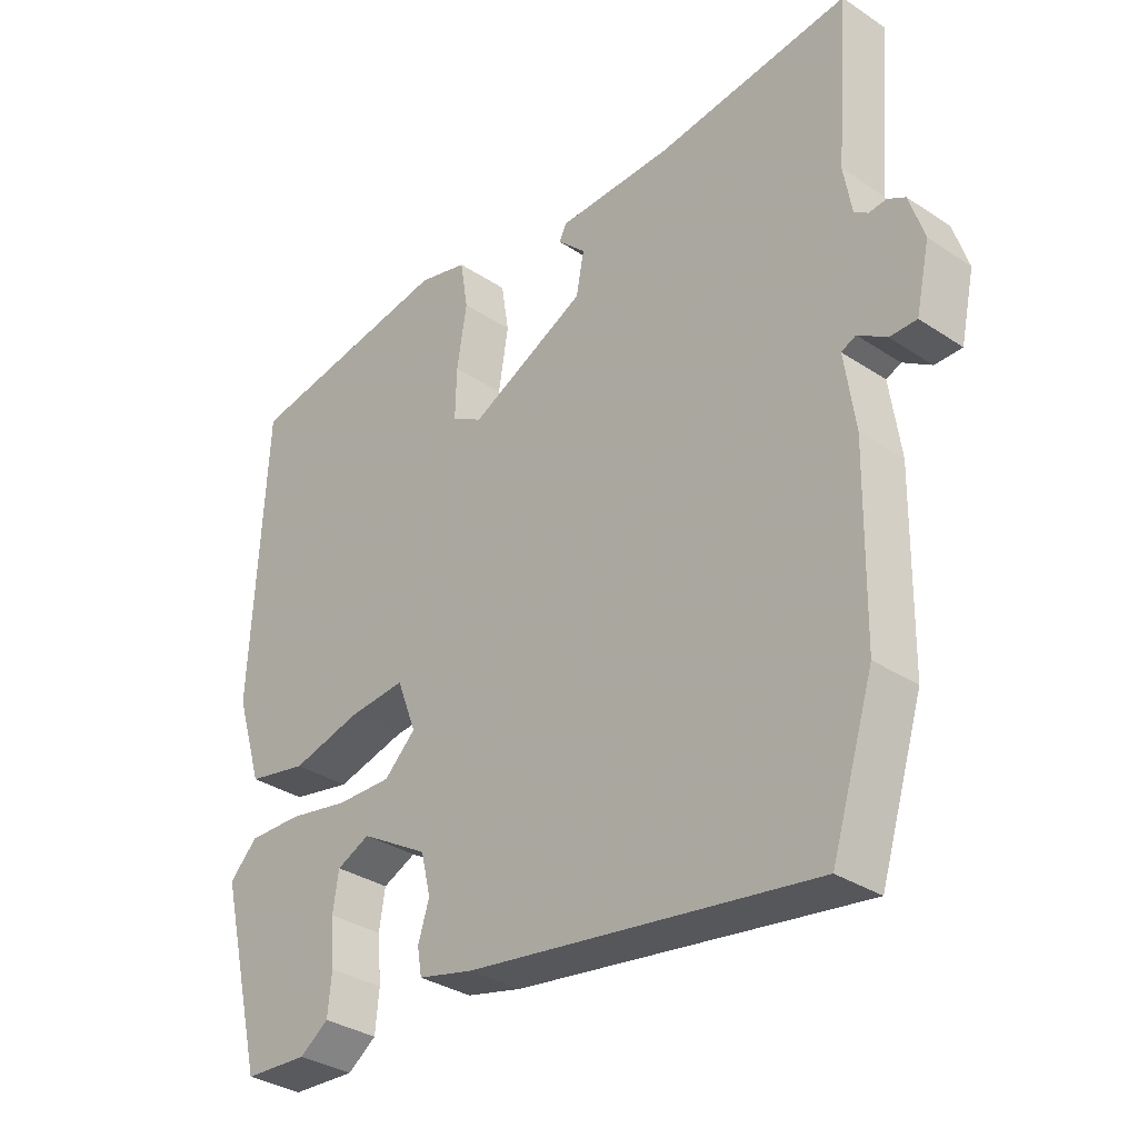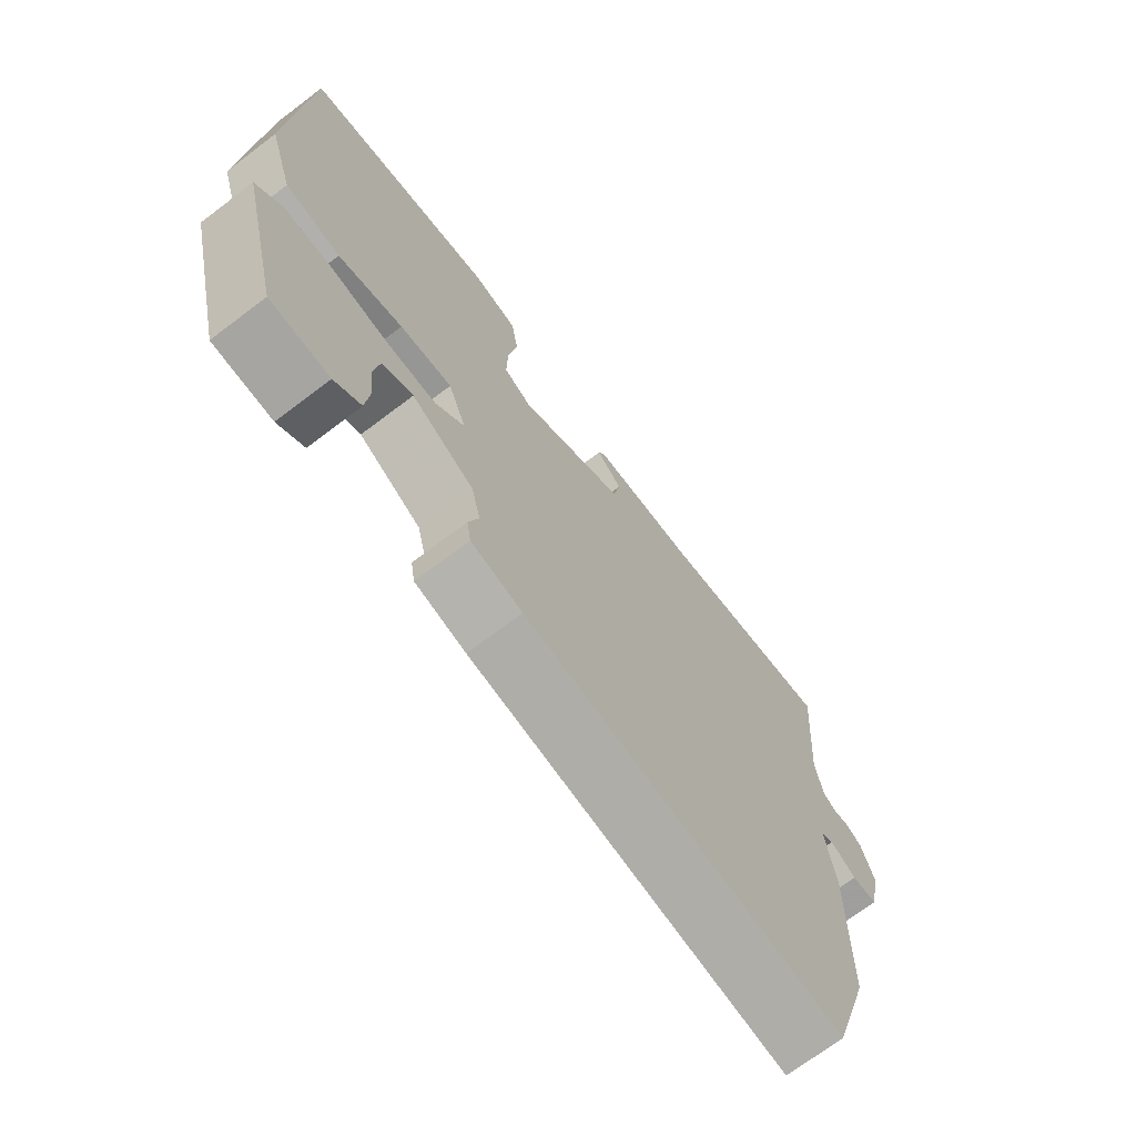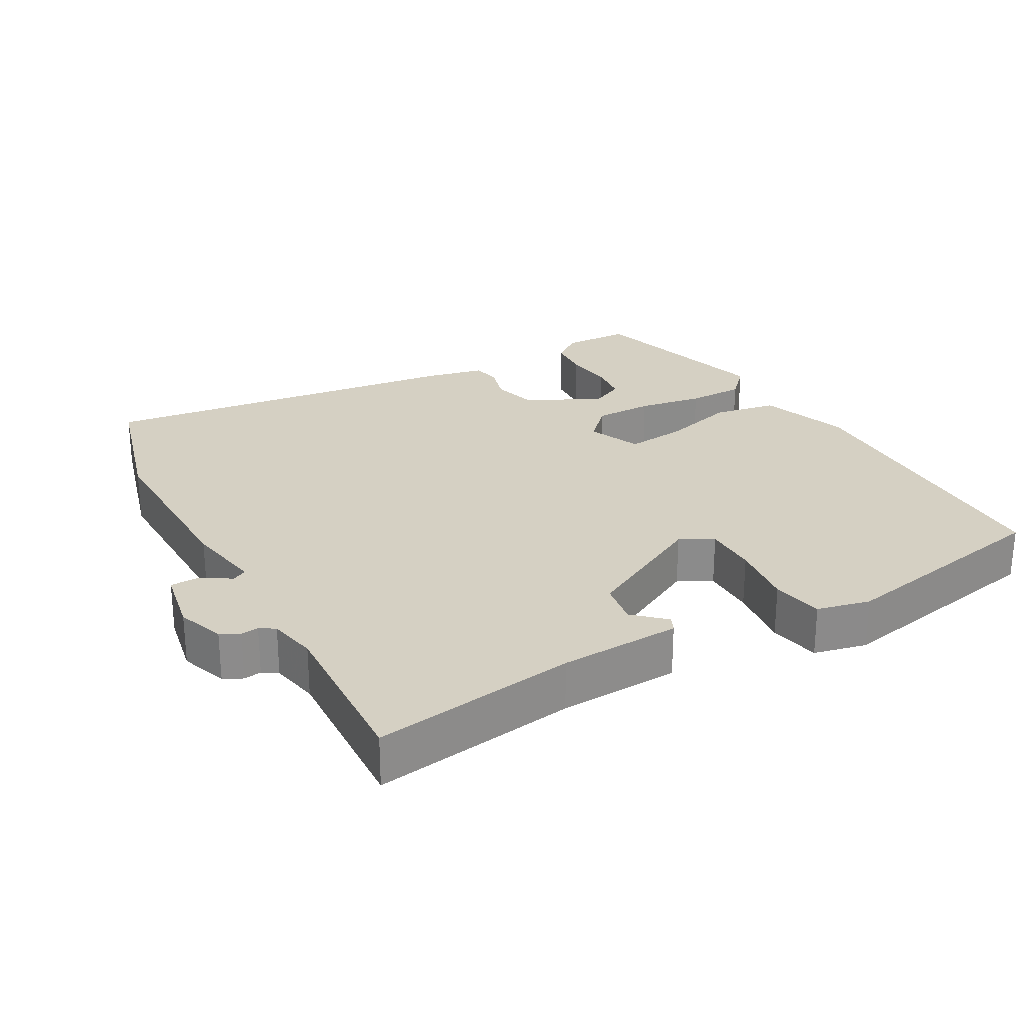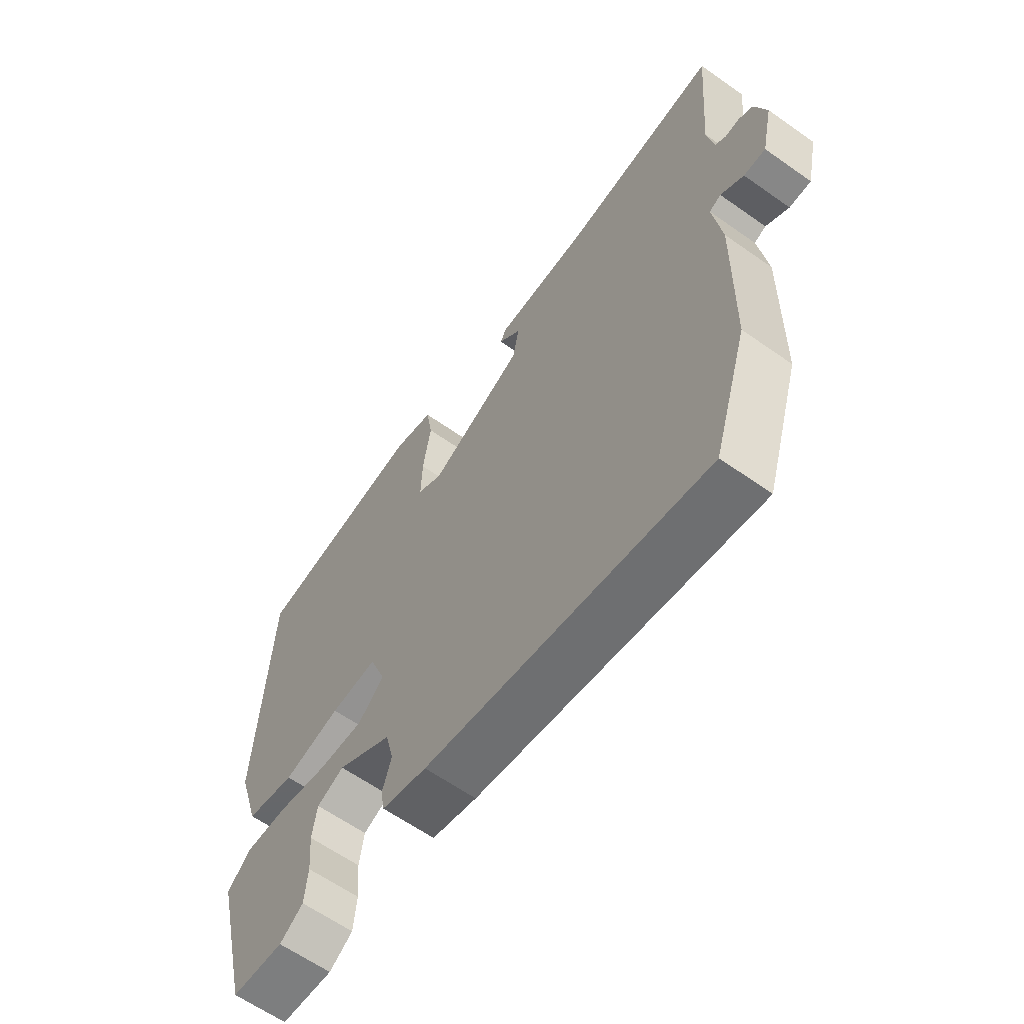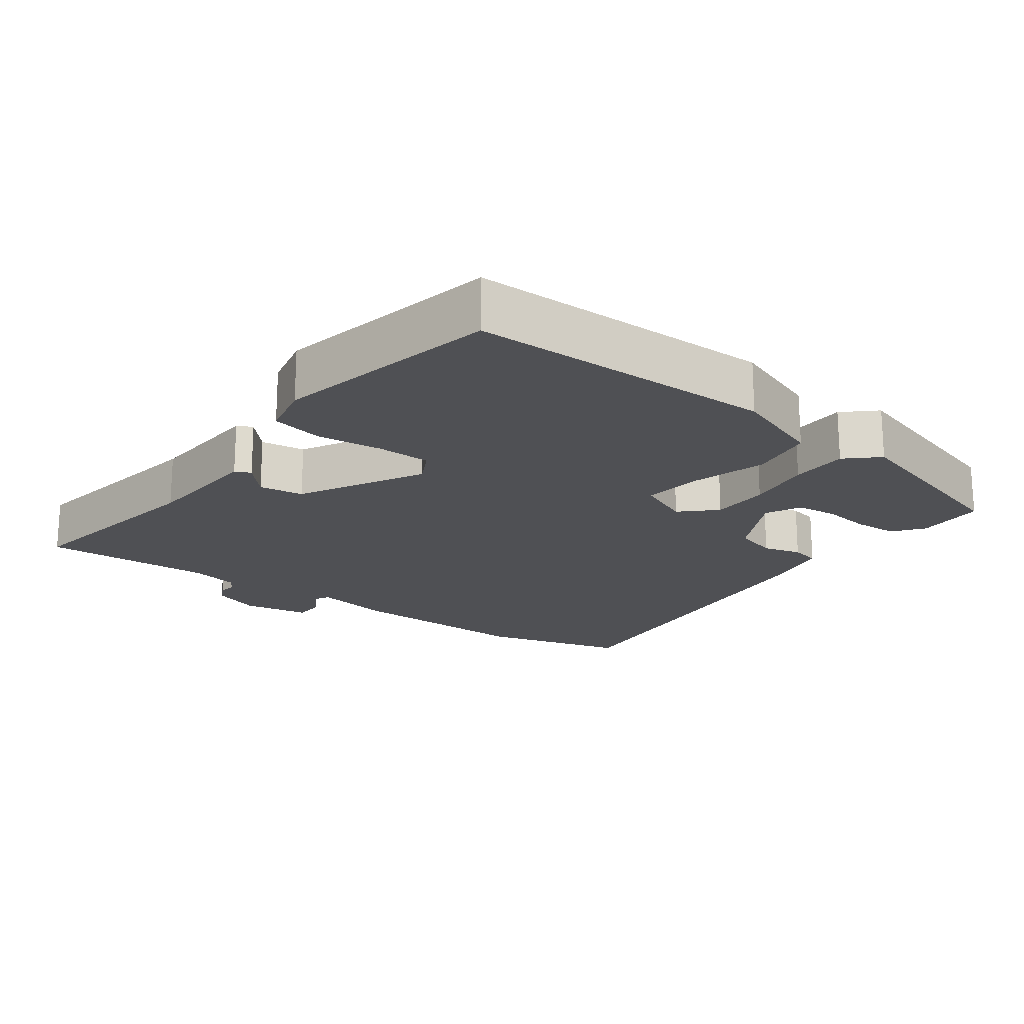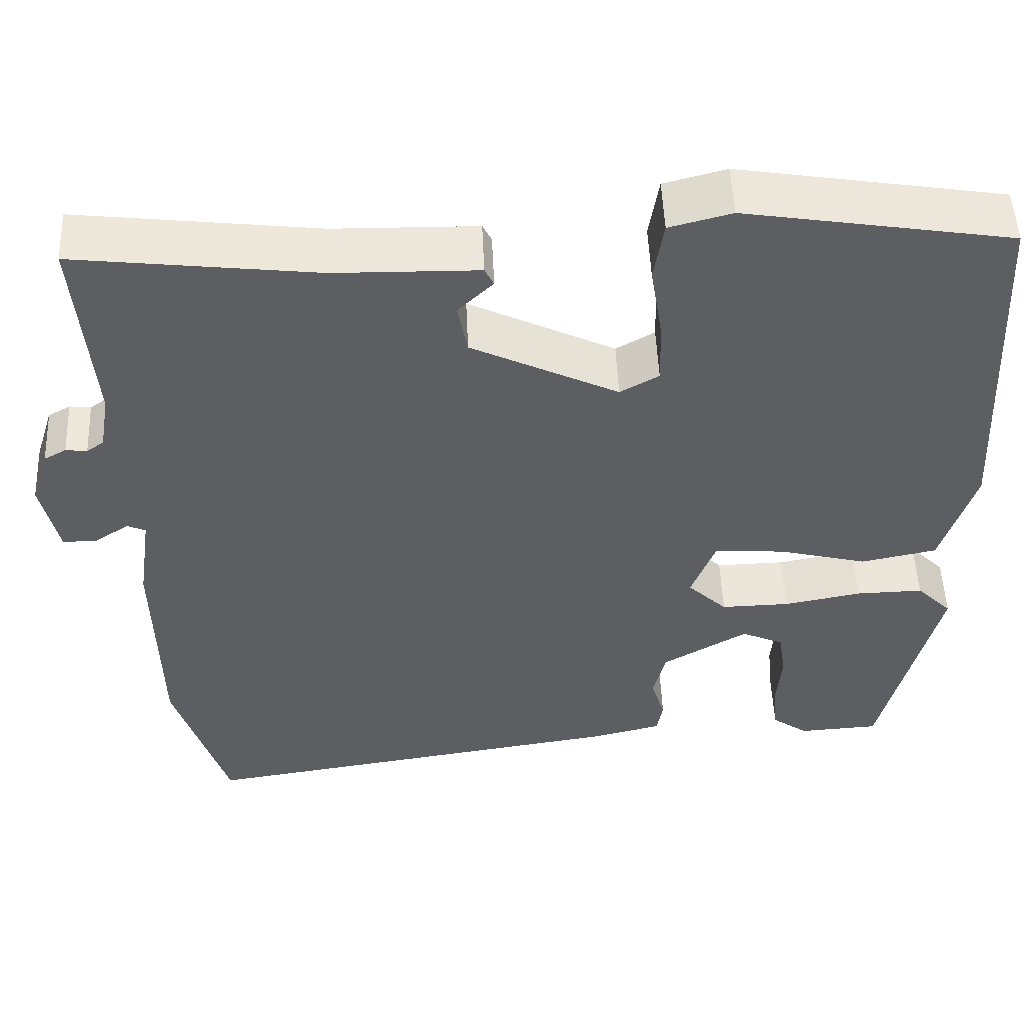
<metadata>
{"format":"obj","ext":"obj","renderer":"f3d","projection":"perspective","resolution":1024,"background":"white","views":[{"elev":-33.3,"azim":-132.2,"up":"+Z"},{"elev":-71.1,"azim":127.1,"up":"+Z"},{"elev":26.2,"azim":-31.0,"up":"+Y"},{"elev":-62.4,"azim":-125.6,"up":"+Z"},{"elev":-19.2,"azim":51.2,"up":"+Y"},{"elev":51.4,"azim":-2.4,"up":"+Z"}]}
</metadata>
<code>
v -0.476 0.07 -0.576
v -0.541 0.07 -0.37
v -0.546 0.07 -0.099
v -0.53 0.07 0.013
v -0.552 0.07 0.023
v -0.595 0.07 -0.005
v -0.636 0.07 -0.005
v -0.657 0.07 0.09
v -0.635 0.07 0.159
v -0.608 0.07 0.174
v -0.582 0.07 0.171
v -0.561 0.07 0.186
v -0.549 0.07 0.256
v -0.569 0.07 0.5
v -0.274 0.07 0.465
v -0.099 0.07 0.462
v -0.088 0.07 0.44
v -0.131 0.07 0.398
v -0.119 0.07 0.335
v 0.06 0.07 0.248
v 0.107 0.07 0.275
v 0.105 0.07 0.352
v 0.09 0.07 0.446
v 0.102 0.07 0.52
v 0.178 0.07 0.54
v 0.502 0.07 0.487
v 0.524 0.07 0.048
v 0.483 0.07 -0.083
v 0.391 0.07 -0.102
v 0.284 0.07 -0.075
v 0.197 0.07 -0.068
v 0.167 0.07 -0.146
v 0.215 0.07 -0.192
v 0.299 0.07 -0.19
v 0.393 0.07 -0.172
v 0.475 0.07 -0.17
v 0.518 0.07 -0.213
v 0.449 0.07 -0.493
v 0.351 0.07 -0.499
v 0.307 0.07 -0.468
v 0.301 0.07 -0.407
v 0.307 0.07 -0.336
v 0.298 0.07 -0.278
v 0.247 0.07 -0.255
v 0.143 0.07 -0.316
v 0.128 0.07 -0.378
v 0.145 0.07 -0.432
v 0.138 0.07 -0.473
v 0.053 0.07 -0.494
v -0.476 0 -0.576
v -0.541 0 -0.37
v -0.546 0 -0.099
v -0.53 0 0.013
v -0.552 0 0.023
v -0.595 0 -0.005
v -0.636 0 -0.005
v -0.657 0 0.09
v -0.635 0 0.159
v -0.608 0 0.174
v -0.582 0 0.171
v -0.561 0 0.186
v -0.549 0 0.256
v -0.569 0 0.5
v -0.274 0 0.465
v -0.099 0 0.462
v -0.088 0 0.44
v -0.131 0 0.398
v -0.119 0 0.335
v 0.06 0 0.248
v 0.107 0 0.275
v 0.105 0 0.352
v 0.09 0 0.446
v 0.102 0 0.52
v 0.178 0 0.54
v 0.502 0 0.487
v 0.524 0 0.048
v 0.483 0 -0.083
v 0.391 0 -0.102
v 0.284 0 -0.075
v 0.197 0 -0.068
v 0.167 0 -0.146
v 0.215 0 -0.192
v 0.299 0 -0.19
v 0.393 0 -0.172
v 0.475 0 -0.17
v 0.518 0 -0.213
v 0.449 0 -0.493
v 0.351 0 -0.499
v 0.307 0 -0.468
v 0.301 0 -0.407
v 0.307 0 -0.336
v 0.298 0 -0.278
v 0.247 0 -0.255
v 0.143 0 -0.316
v 0.128 0 -0.378
v 0.145 0 -0.432
v 0.138 0 -0.473
v 0.053 0 -0.494
f 46 47 48 49
f 45 46 49 1
f 44 45 1 2
f 39 40 41 42
f 39 42 43
f 38 39 43
f 37 38 43
f 34 35 36 37
f 33 34 37 43
f 32 33 43 44
f 27 28 29 30
f 27 30 31
f 26 27 31
f 25 26 31
f 22 23 24 25
f 21 22 25 31
f 20 21 31 32
f 15 16 17 18
f 13 14 15 18
f 12 13 18 19
f 11 12 19 20
f 9 10 11
f 5 6 7 8
f 4 5 8 9
f 44 2 3 4
f 32 44 4 9
f 9 11 20 32
f 98 97 96 95
f 50 98 95 94
f 51 50 94 93
f 91 90 89 88
f 92 91 88
f 92 88 87
f 92 87 86
f 86 85 84 83
f 92 86 83 82
f 93 92 82 81
f 79 78 77 76
f 80 79 76
f 80 76 75
f 80 75 74
f 74 73 72 71
f 80 74 71 70
f 81 80 70 69
f 67 66 65 64
f 67 64 63 62
f 68 67 62 61
f 69 68 61 60
f 60 59 58
f 57 56 55 54
f 58 57 54 53
f 53 52 51 93
f 58 53 93 81
f 81 69 60 58
f 1 50 51 2
f 2 51 52 3
f 3 52 53 4
f 4 53 54 5
f 5 54 55 6
f 6 55 56 7
f 7 56 57 8
f 8 57 58 9
f 9 58 59 10
f 10 59 60 11
f 11 60 61 12
f 12 61 62 13
f 13 62 63 14
f 14 63 64 15
f 15 64 65 16
f 16 65 66 17
f 17 66 67 18
f 18 67 68 19
f 19 68 69 20
f 20 69 70 21
f 21 70 71 22
f 22 71 72 23
f 23 72 73 24
f 24 73 74 25
f 25 74 75 26
f 26 75 76 27
f 27 76 77 28
f 28 77 78 29
f 29 78 79 30
f 30 79 80 31
f 31 80 81 32
f 32 81 82 33
f 33 82 83 34
f 34 83 84 35
f 35 84 85 36
f 36 85 86 37
f 37 86 87 38
f 38 87 88 39
f 39 88 89 40
f 40 89 90 41
f 41 90 91 42
f 42 91 92 43
f 43 92 93 44
f 44 93 94 45
f 45 94 95 46
f 46 95 96 47
f 47 96 97 48
f 48 97 98 49
f 49 98 50 1

</code>
